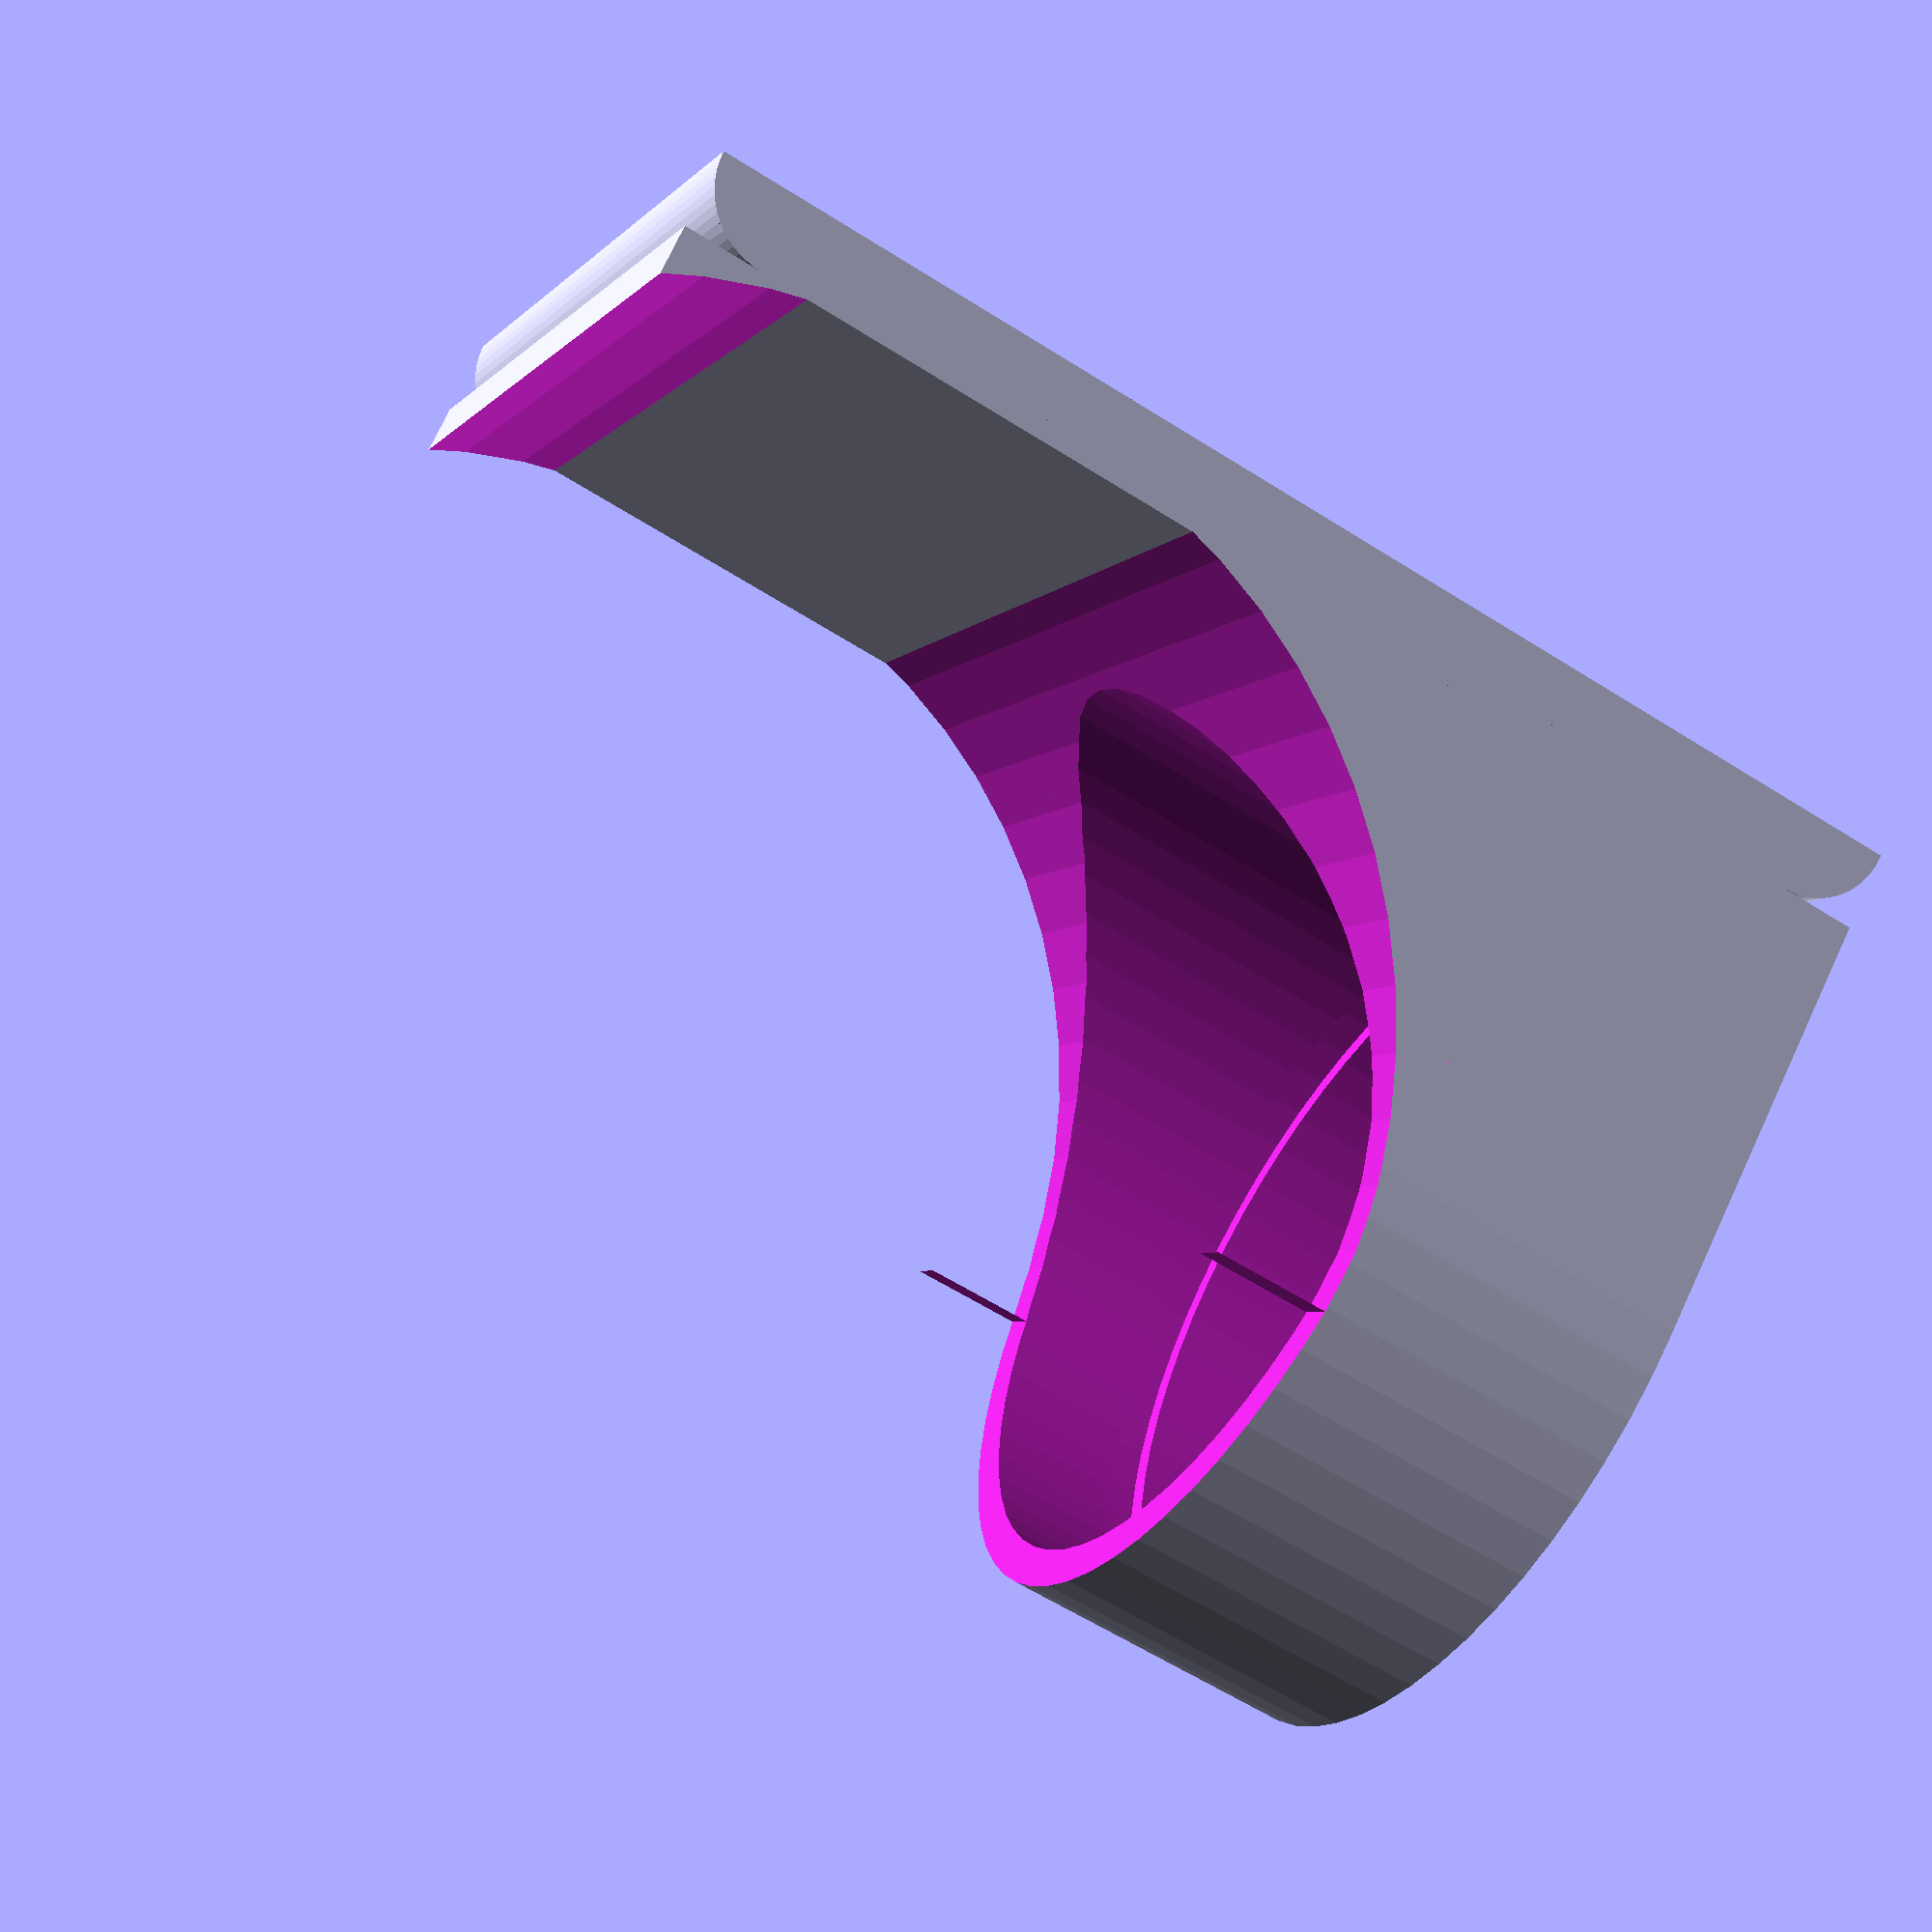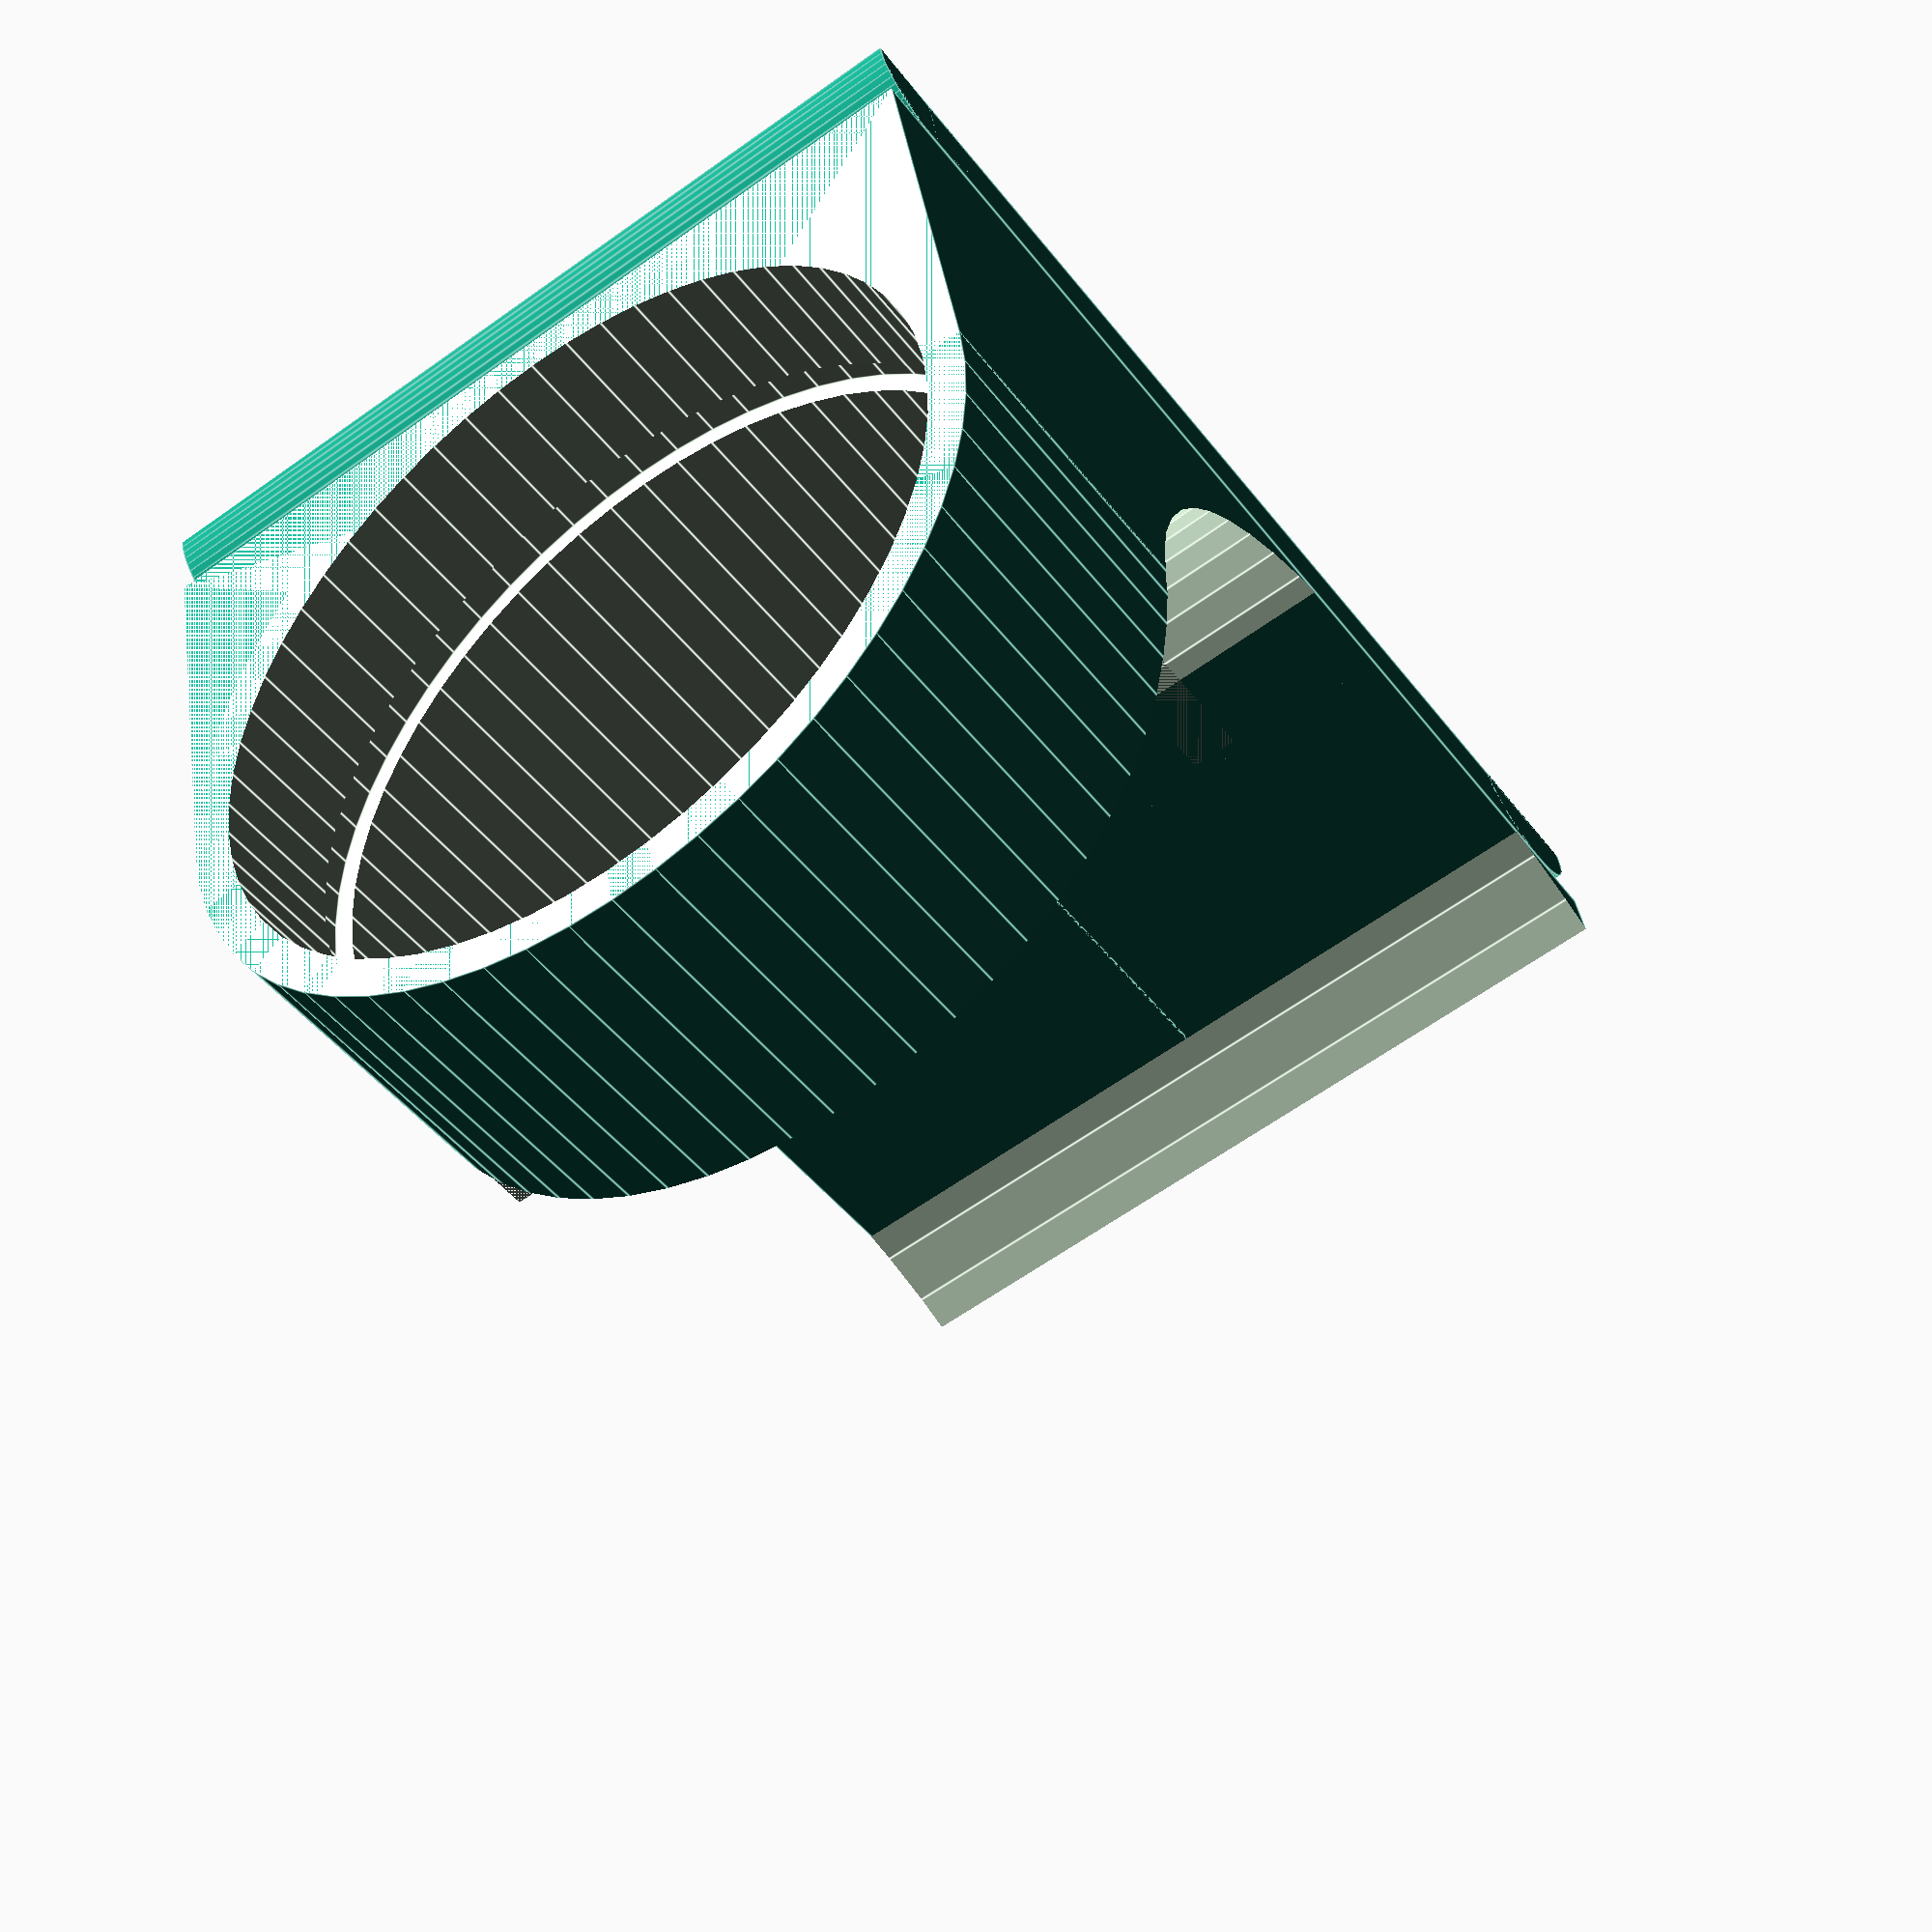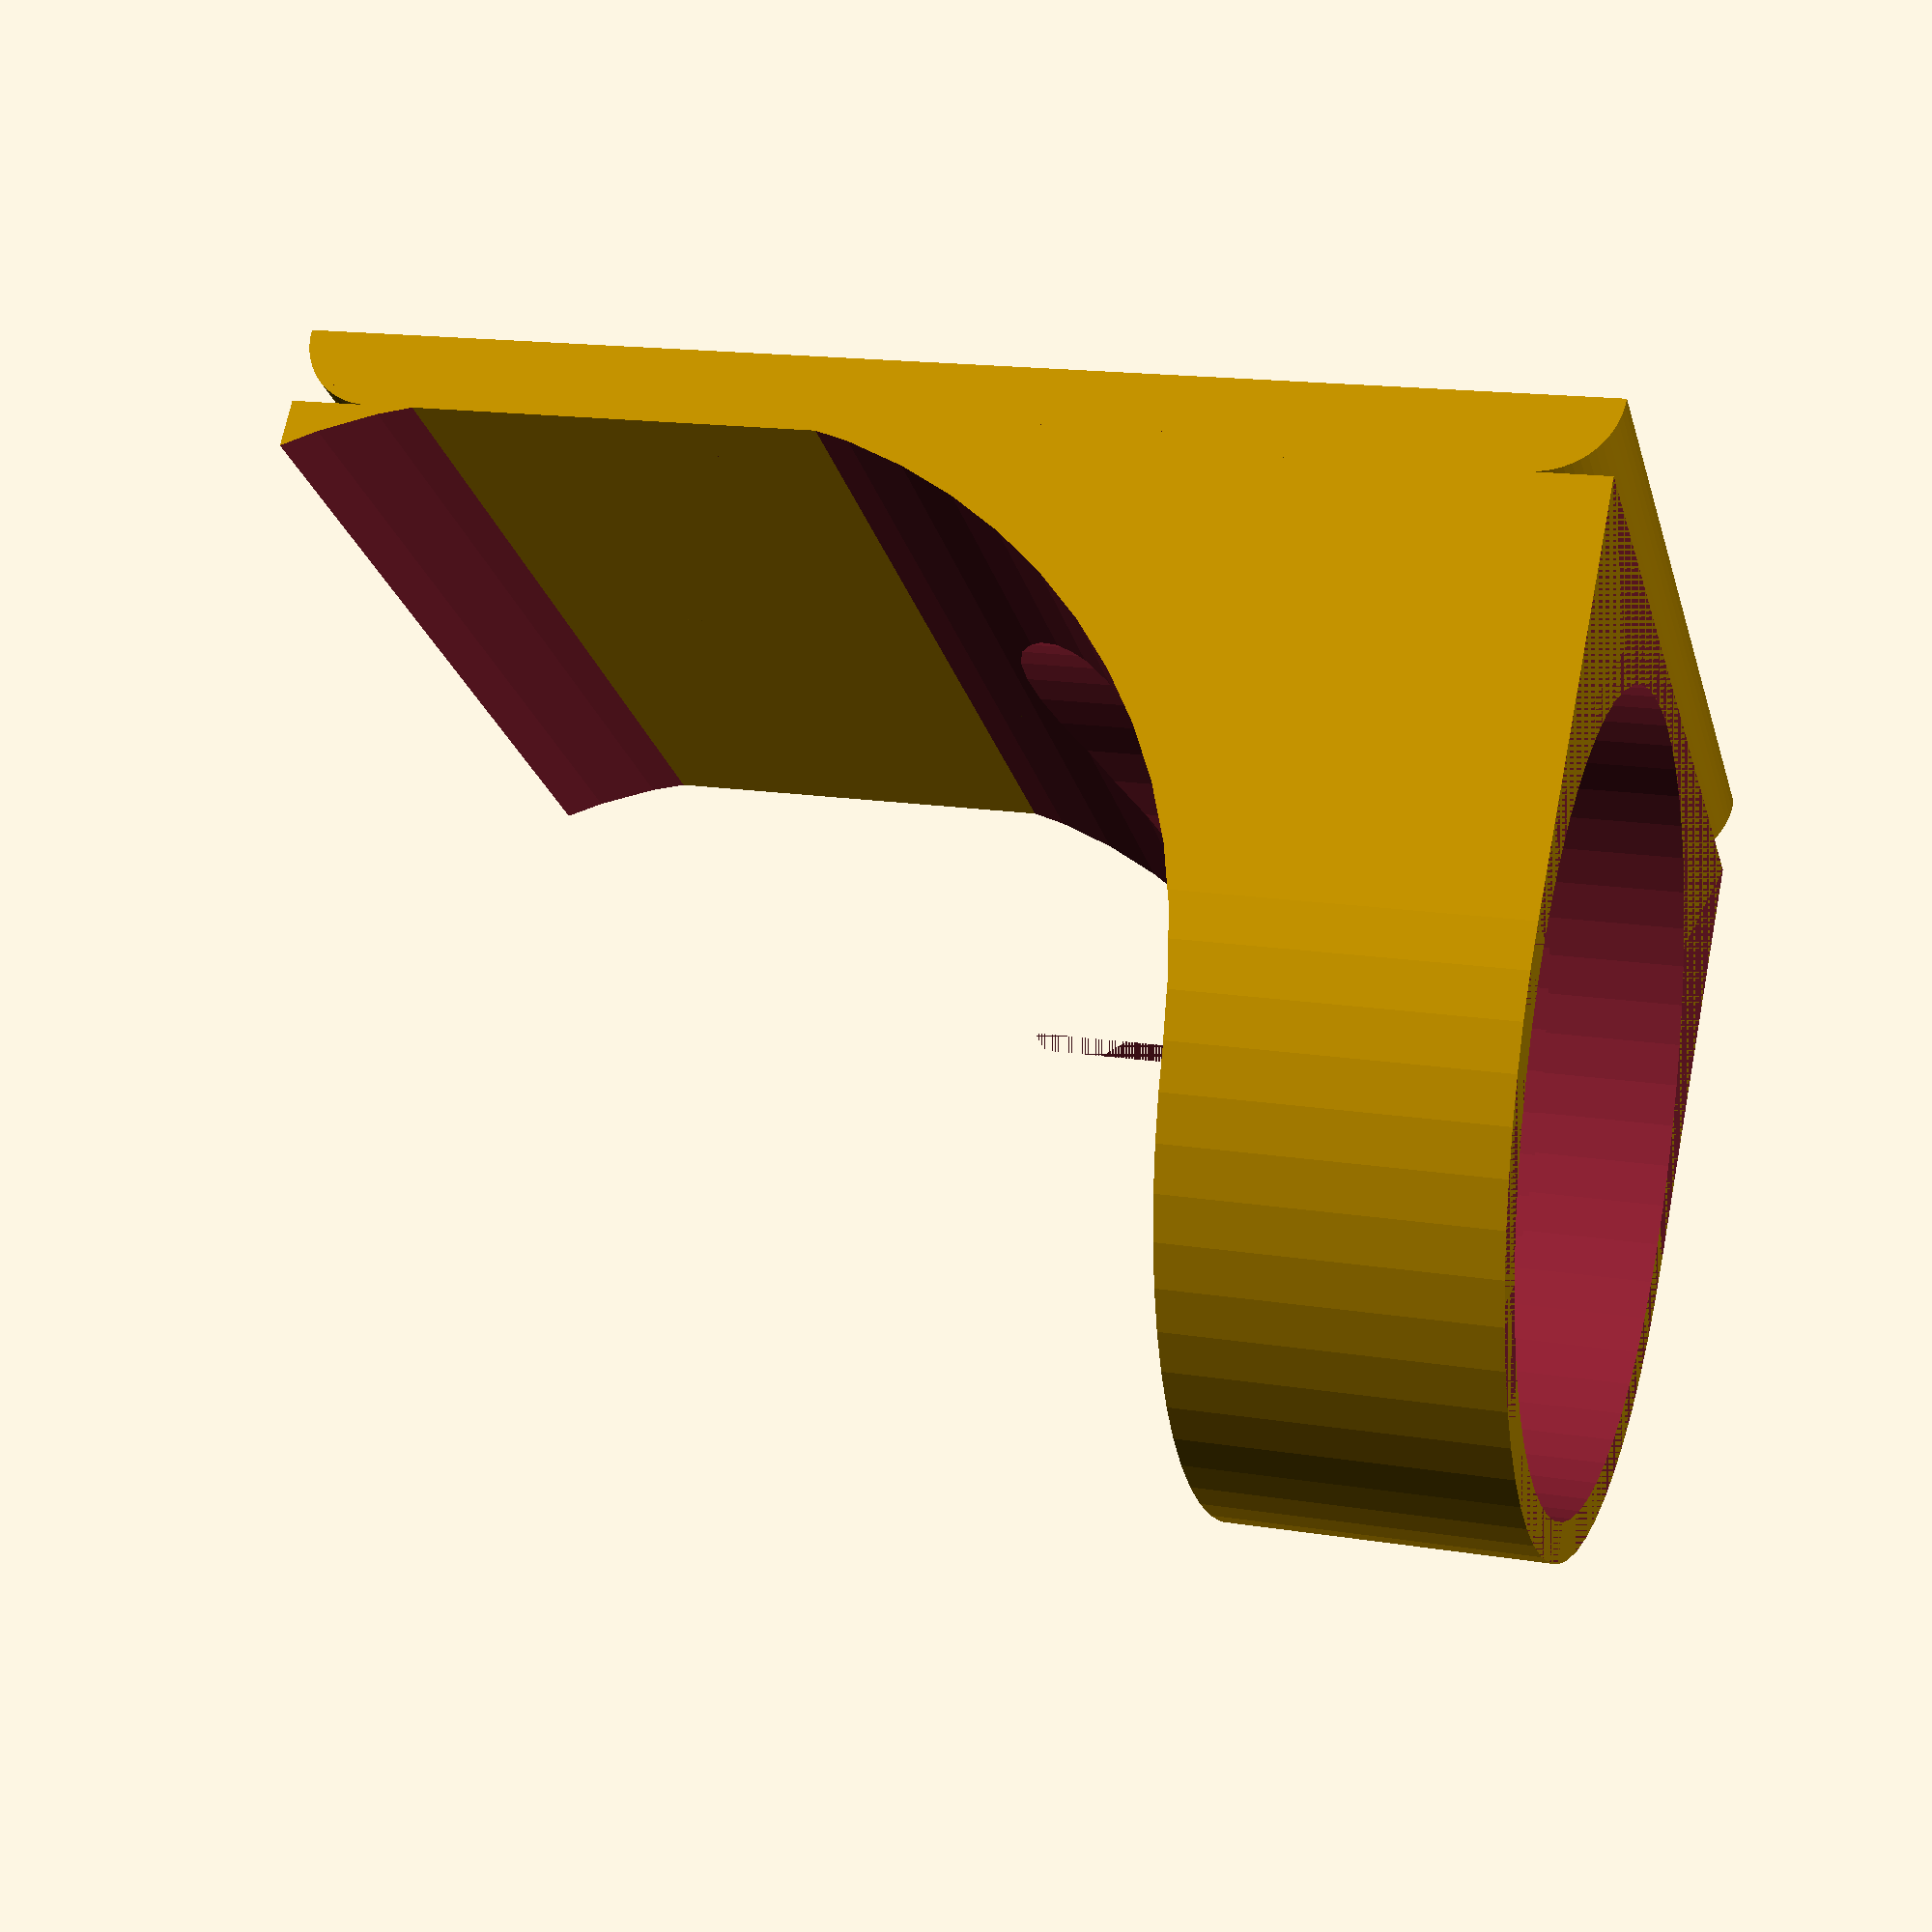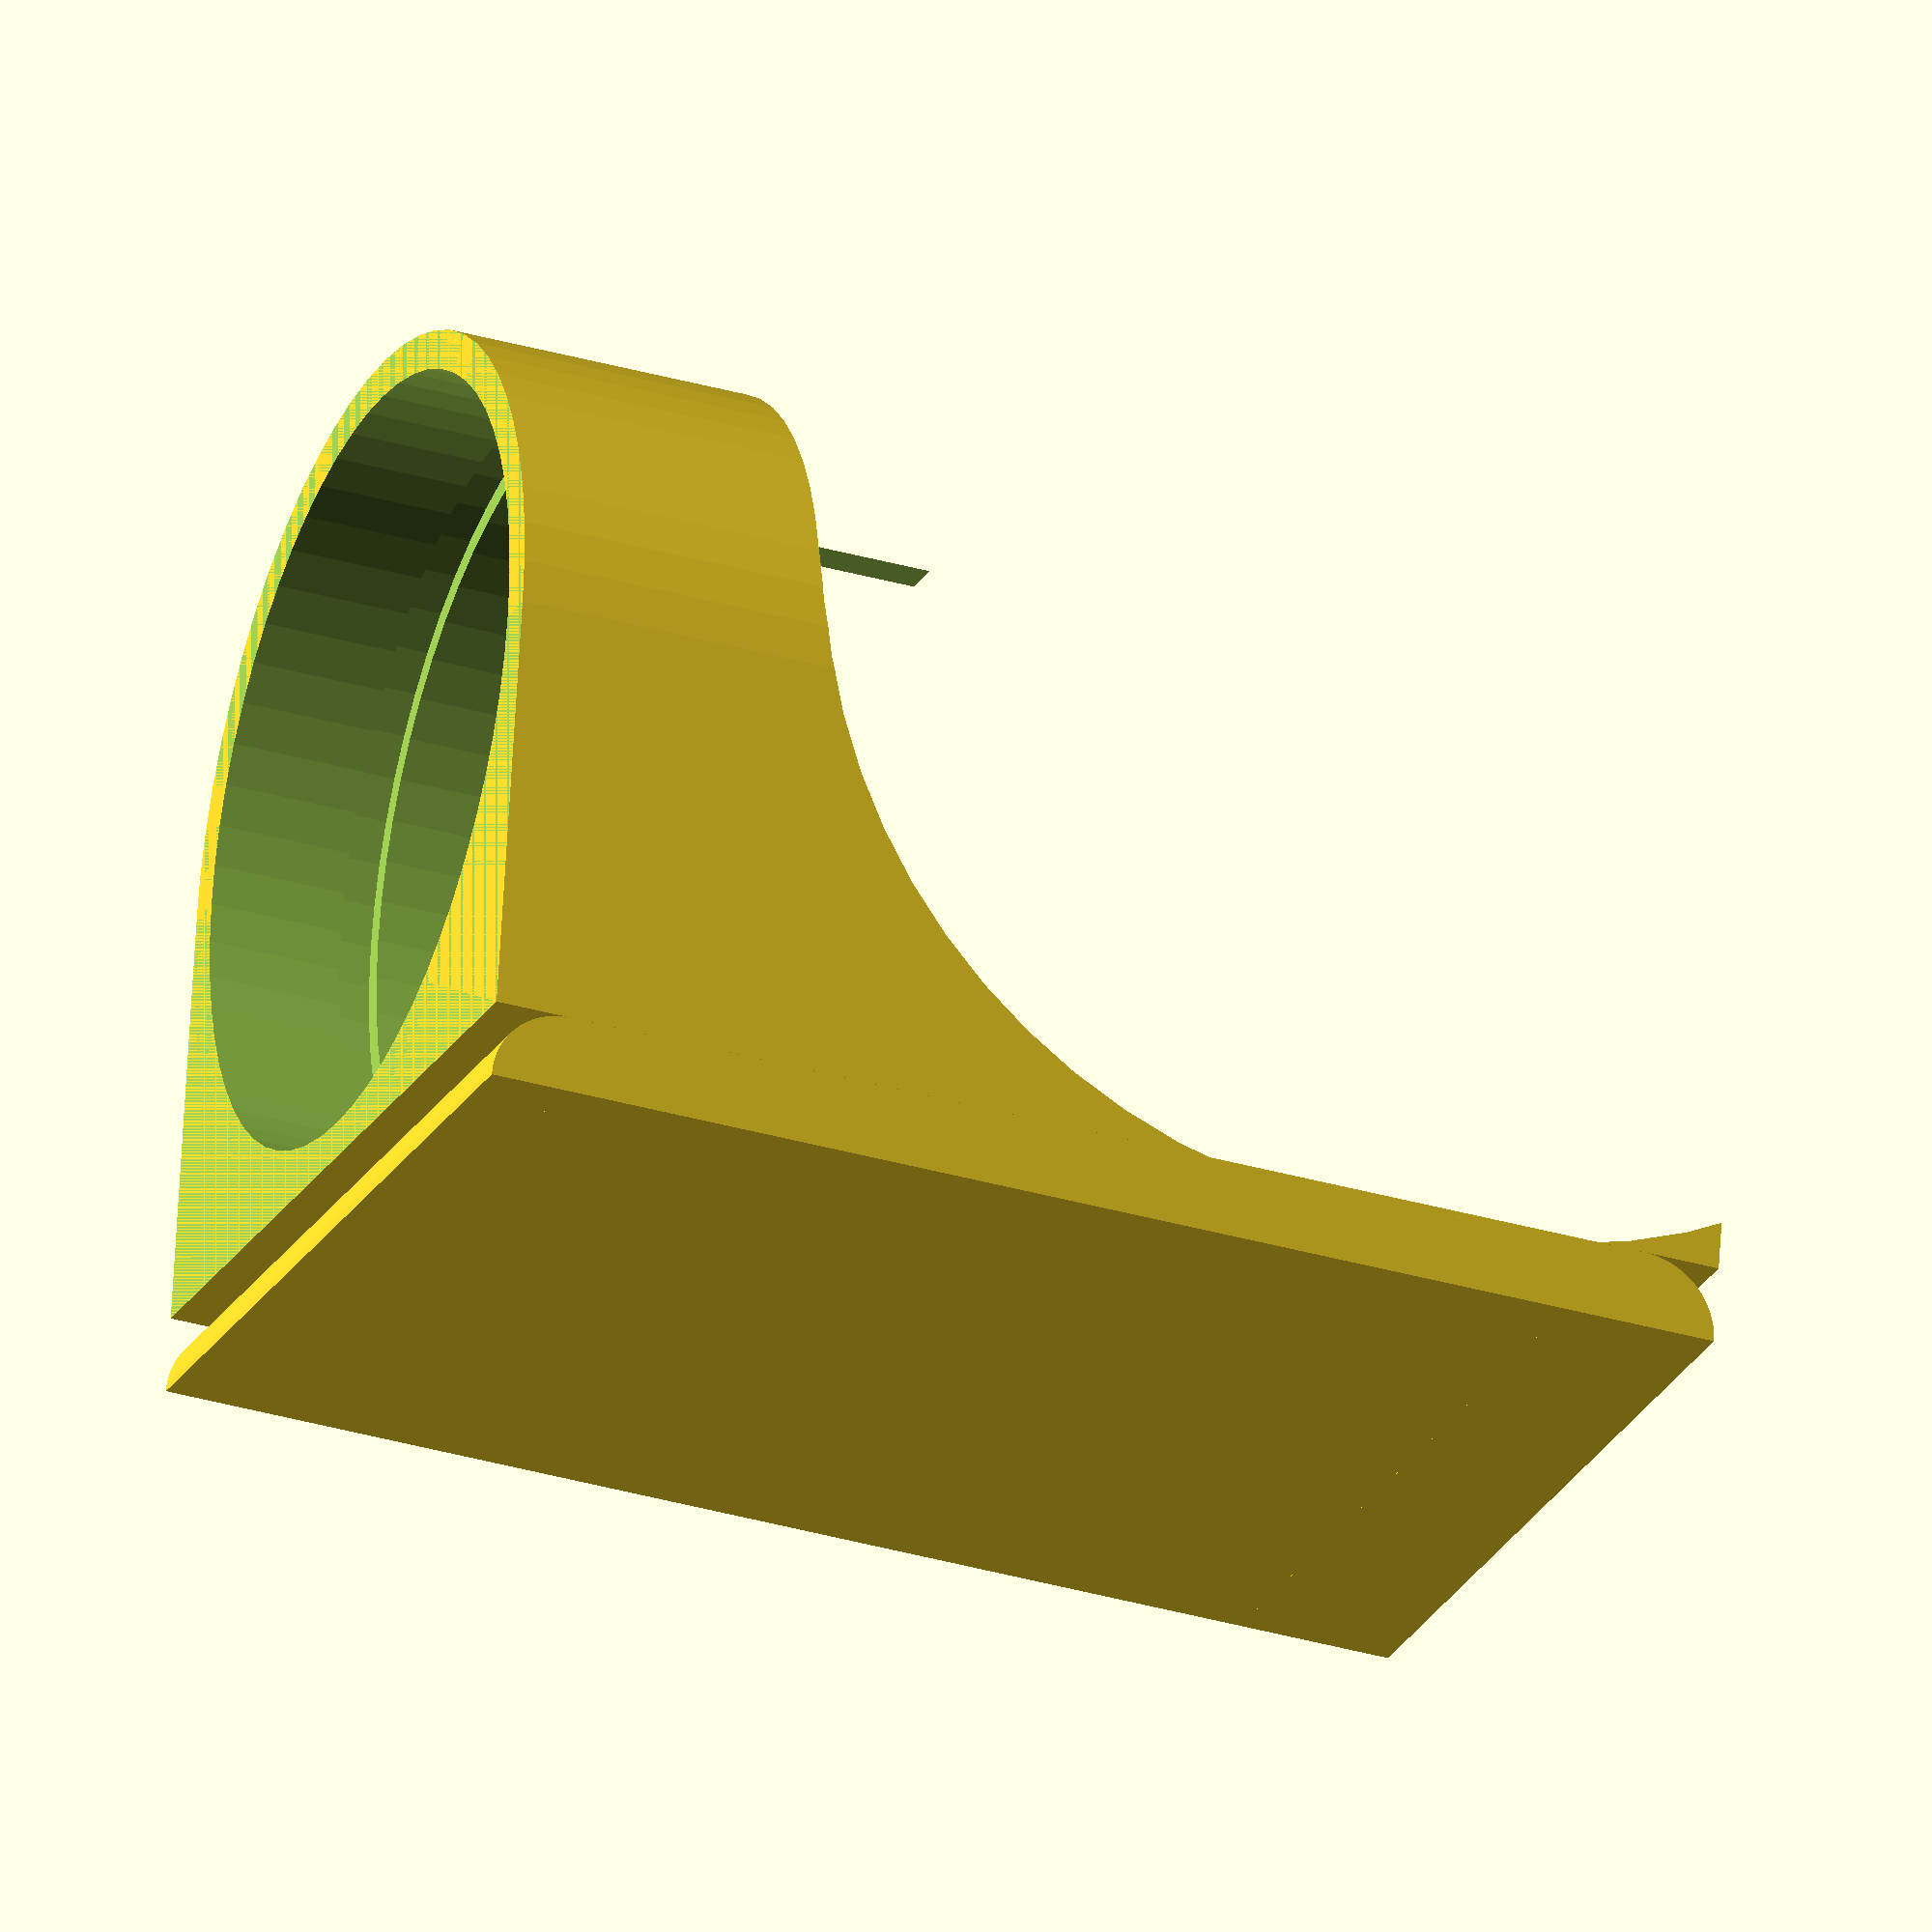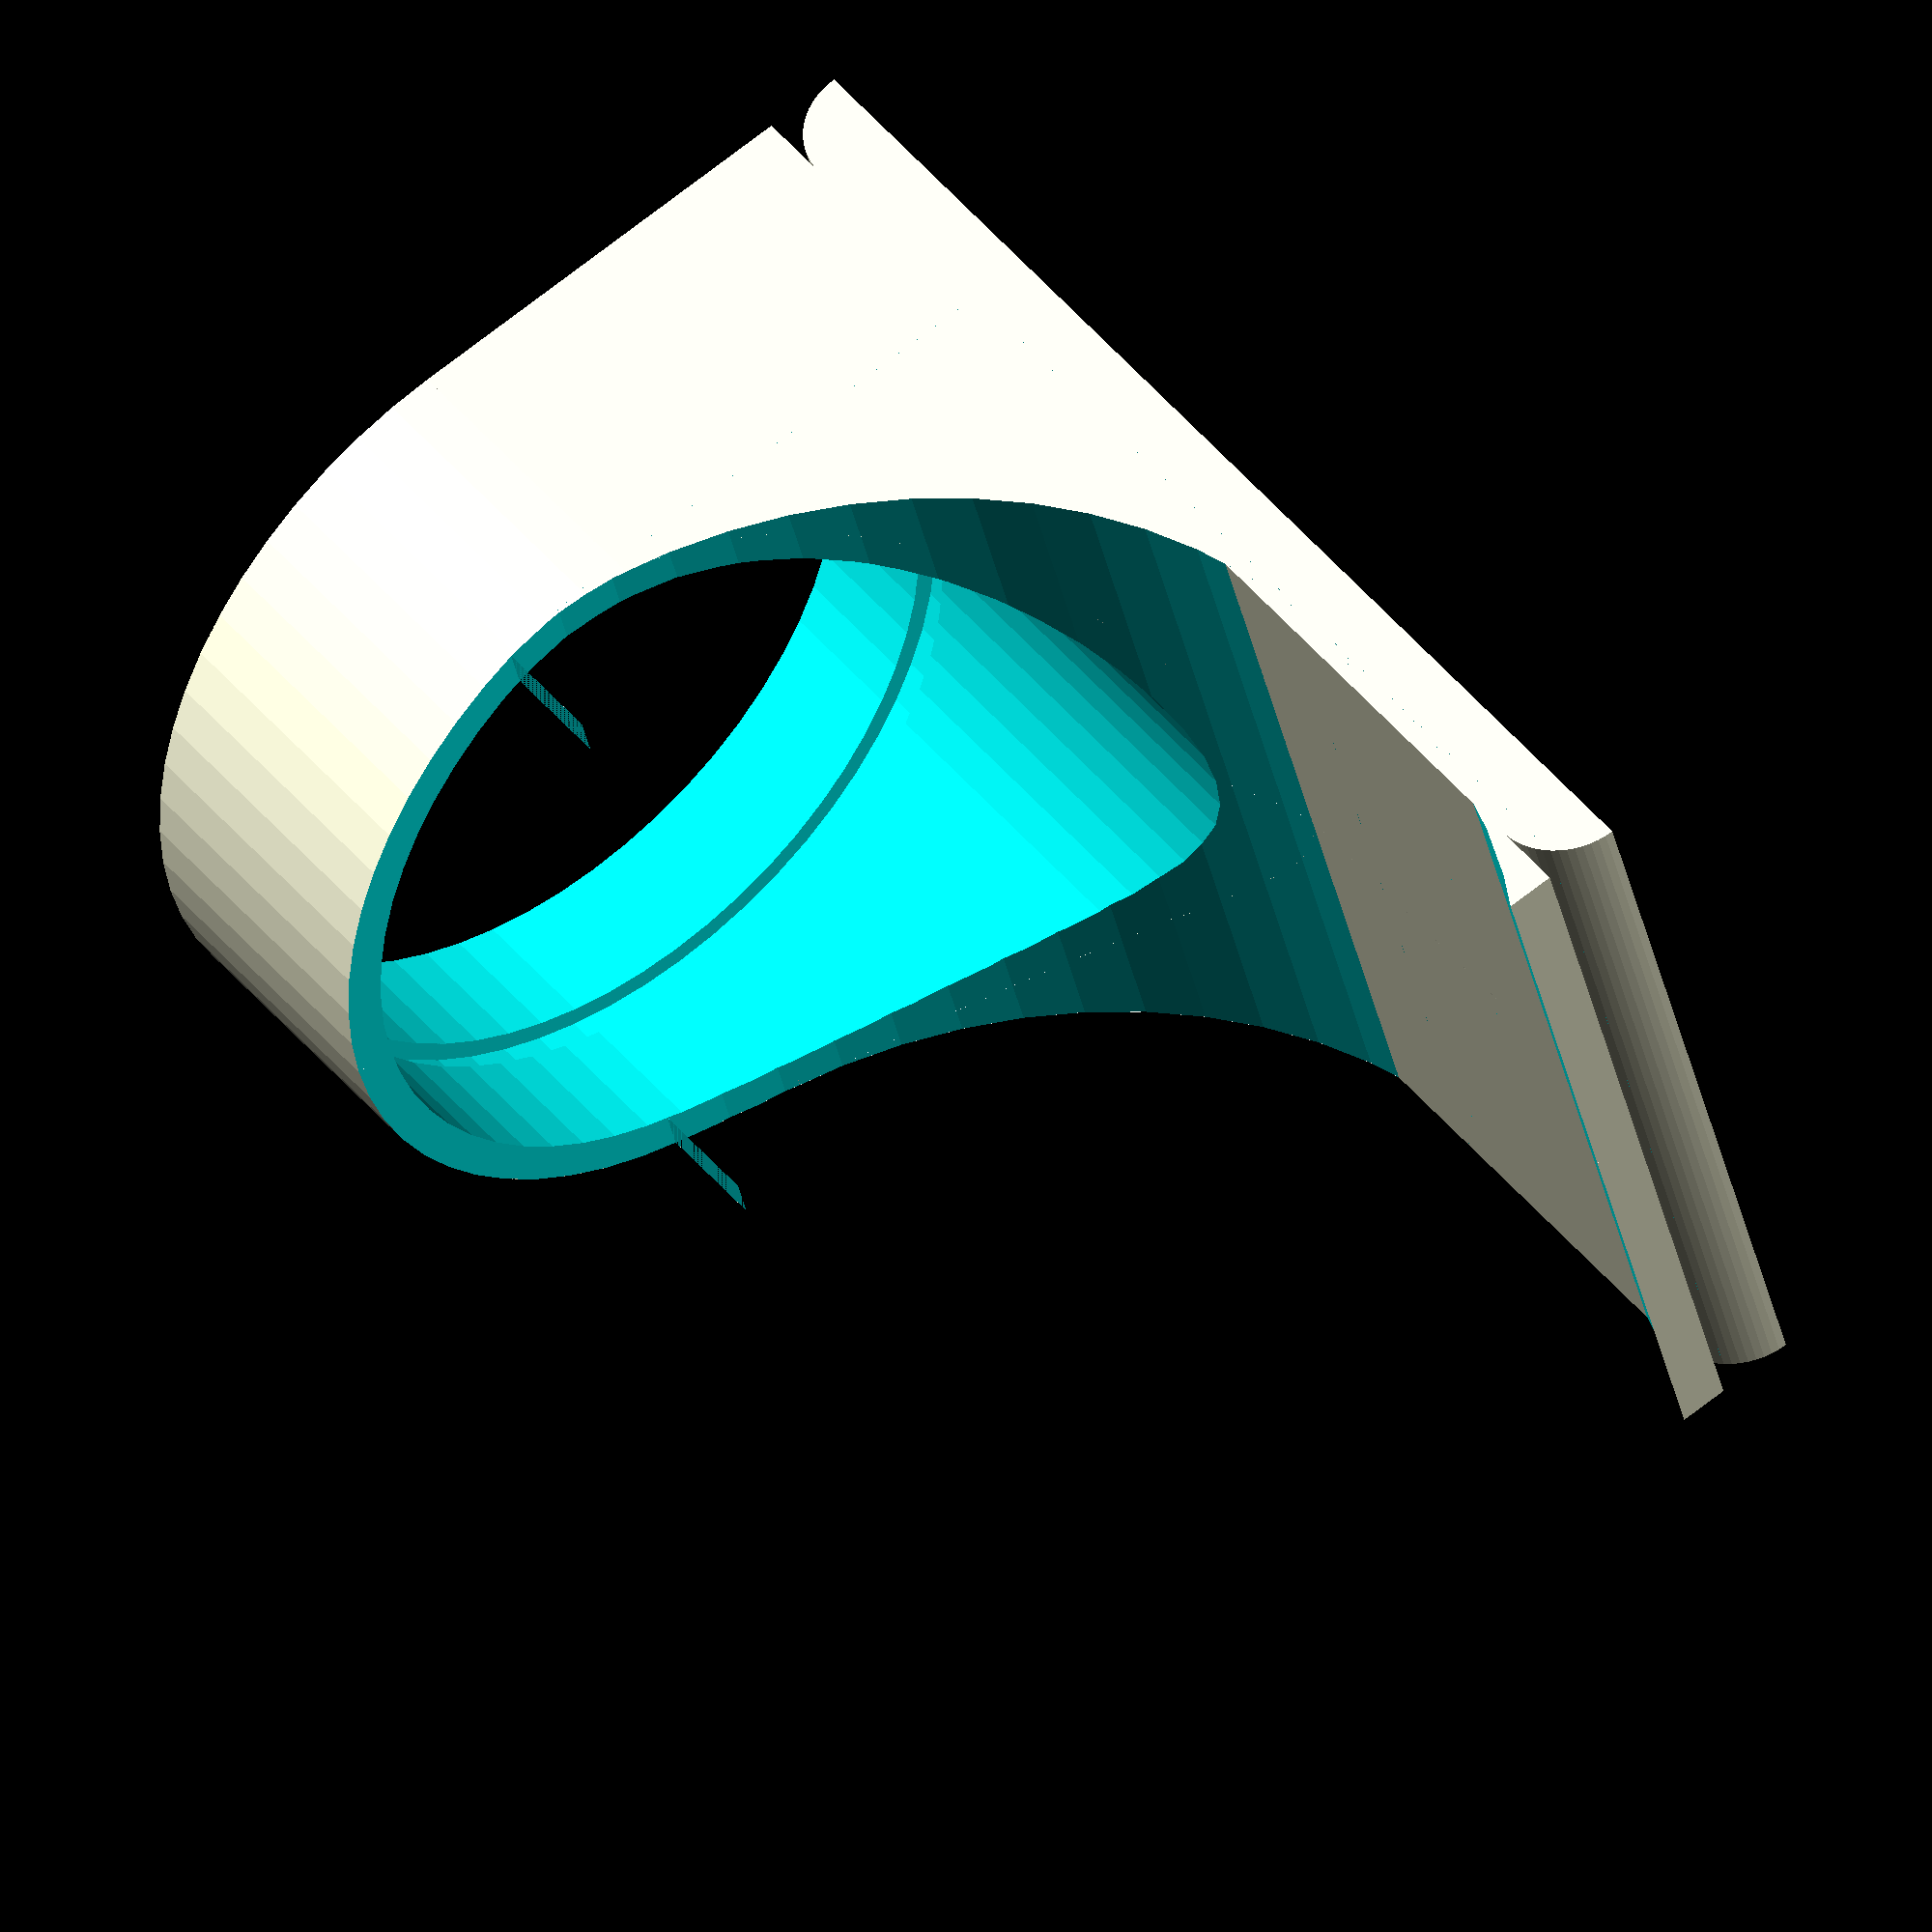
<openscad>
detail = 60;

chip_x = 22;
chip_y = 33;
chip_z = 2;
top_plate_curvature = 2;
ring_front_curvature = 15;
ring_back_curvature = 0;
ring_width = 6;
ring_height = chip_x;
ring_position = 8;
ring_curvature = chip_x / 2;
finger_diameter = 20;


ringster();


module ringster()
{
    
    rotate([180, 0, 0])
    translate([0, 0, - chip_z / 2])
    union()
    {
        top_plate();
        ring();
    }
}


module ring()
{
    difference()
    {
        ring_element();
        ring_cutout();
        ring_hole_cutout();
        ring_incision();
    }
}

module ring_incision()
{
    rotate([90,0,0])
    translate([0, - chip_x / 2 - chip_z / 2, ring_position - ring_width / 2 - 18])
    difference()
    {
        cylinder(1, finger_diameter / 2 + 0.5, finger_diameter / 2 + 0.5, false, $fn=detail);
    }
}

module ring_hole_cutout()
{
    rotate([90,0,0])
    translate([0, - chip_z / 2 - ring_height / 2, -chip_x])
    cylinder(chip_y, finger_diameter / 2, finger_diameter / 2, false, $fn=detail);
}

module ring_element()
{
    translate([0, 0, - chip_z / 2 - ring_height / 2])
    rotate([0,0,90])
    both_sided_spade(chip_y, chip_x, ring_height, ring_curvature);
}
//ring_cutout();

module ring_cutout()
{
    //front
    rotate([0,180,0])
    translate([
        0,
        -ring_position,
        chip_z / 2 + chip_x / 2
        ])
    both_sided_spade(ring_height + 1, chip_y, ring_height + 1, ring_front_curvature);
    
    //back
    rotate([0,180,0])
    translate([
        0,
        -ring_position + 35 + ring_width,
        chip_z / 2 + chip_x / 2
        ])
    both_sided_spade(ring_height + 1, chip_y, ring_height + 1, ring_back_curvature);
}


module top_plate()
{
    both_sided_spade(chip_x, chip_y, chip_z, top_plate_curvature);
}


//Spade on both ends
module both_sided_spade(x, y, z, rounding)
{
    intersection()
    {
        spade(x, y, z, rounding);
        rotate([0,0,180])
        spade(x, y, z, rounding);
    }
}

//make sure rounding is smaller than all x, y, z, or unexpected things may happen
//rounding appears along edge at +y, -z
module spade(x, y, z, rounding)
{
    translate([-x/2, -y/2, -z/2])
    {
        union()
        {
            cube([x, y - min(rounding, z), min(rounding, z)], false);
            translate([0, 0, min(rounding, z)])
            cube([x, y, z - min(rounding, z)], false);
            
            union()
            {
                intersection()
                {
                    cube([x, y, z], false);
                    translate([x / 2, y - rounding, min(rounding, z)])
                    rotate([0,90,0])
                    cylinder(x, rounding, rounding, true, $fn=detail);
                }
                translate([0, y - min(rounding, z), min(rounding, z)])
                cube([x, min(rounding, z), z - min(rounding, z)], false);
            }
        }
    }
}
</openscad>
<views>
elev=284.6 azim=292.0 roll=25.1 proj=p view=wireframe
elev=140.6 azim=325.0 roll=188.5 proj=p view=edges
elev=290.6 azim=255.2 roll=11.3 proj=p view=solid
elev=294.2 azim=248.2 roll=183.4 proj=o view=wireframe
elev=111.9 azim=251.5 roll=128.5 proj=o view=wireframe
</views>
